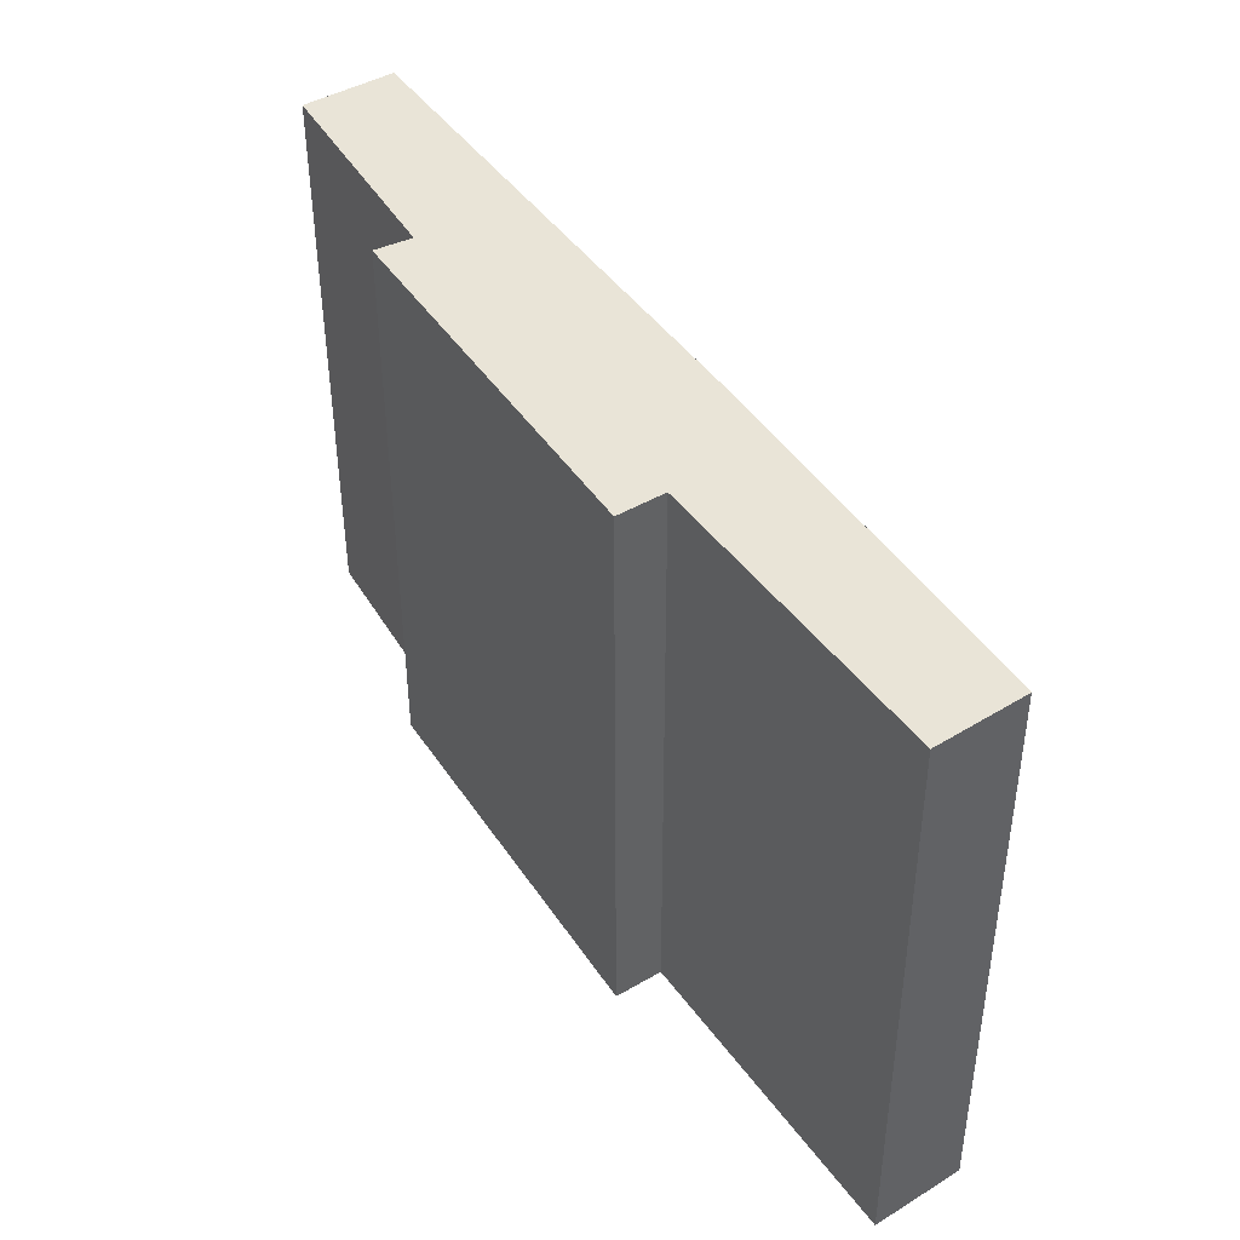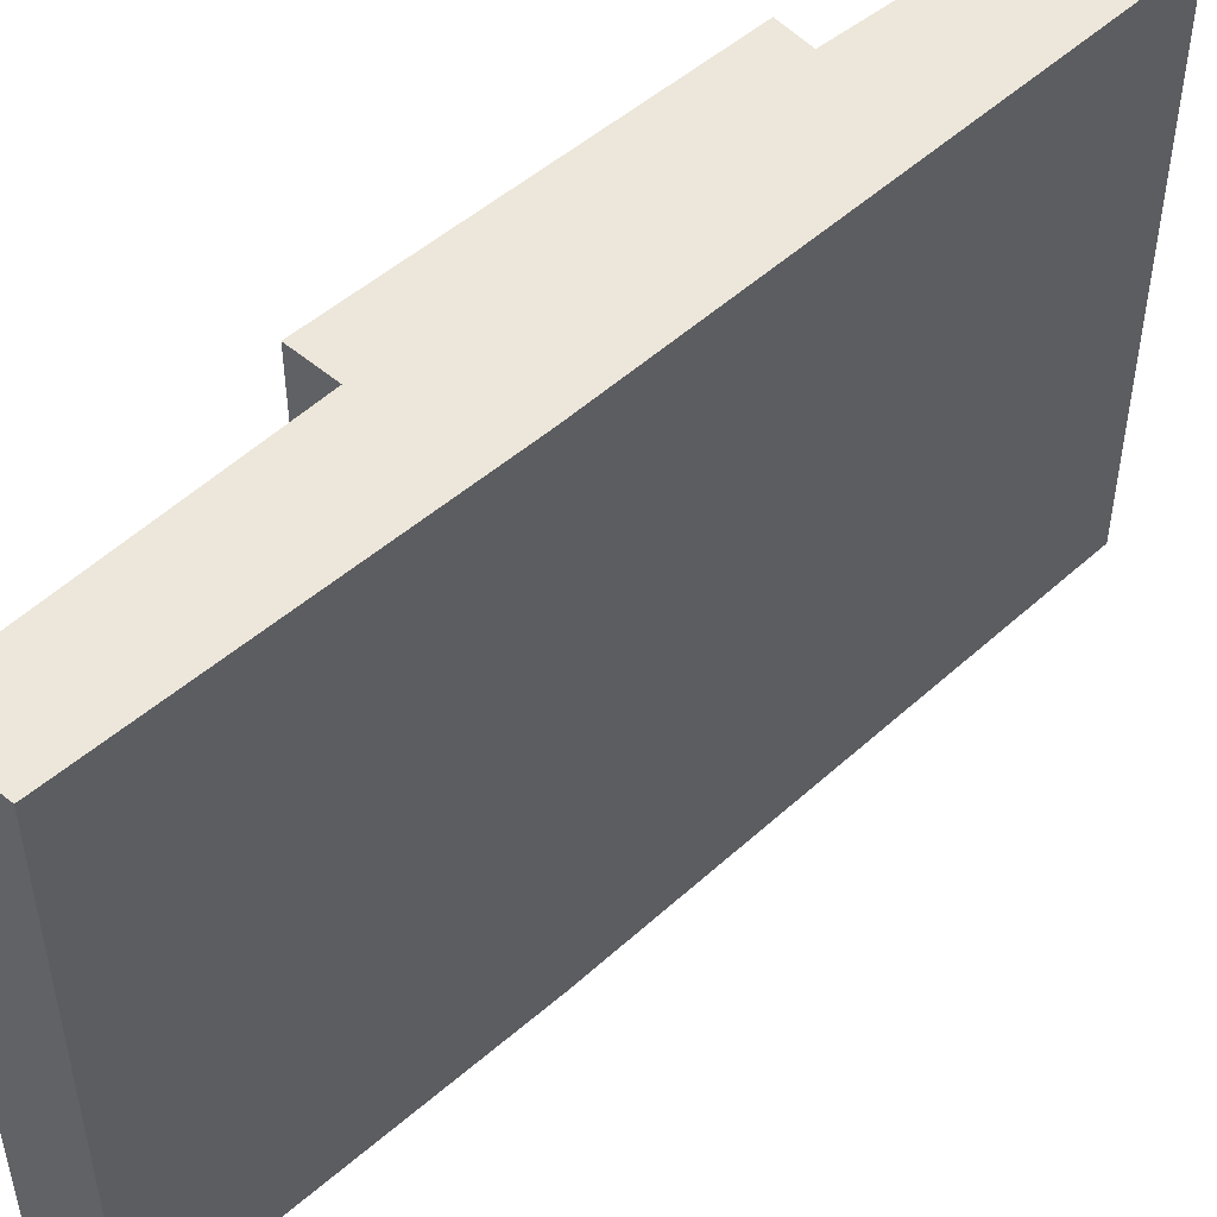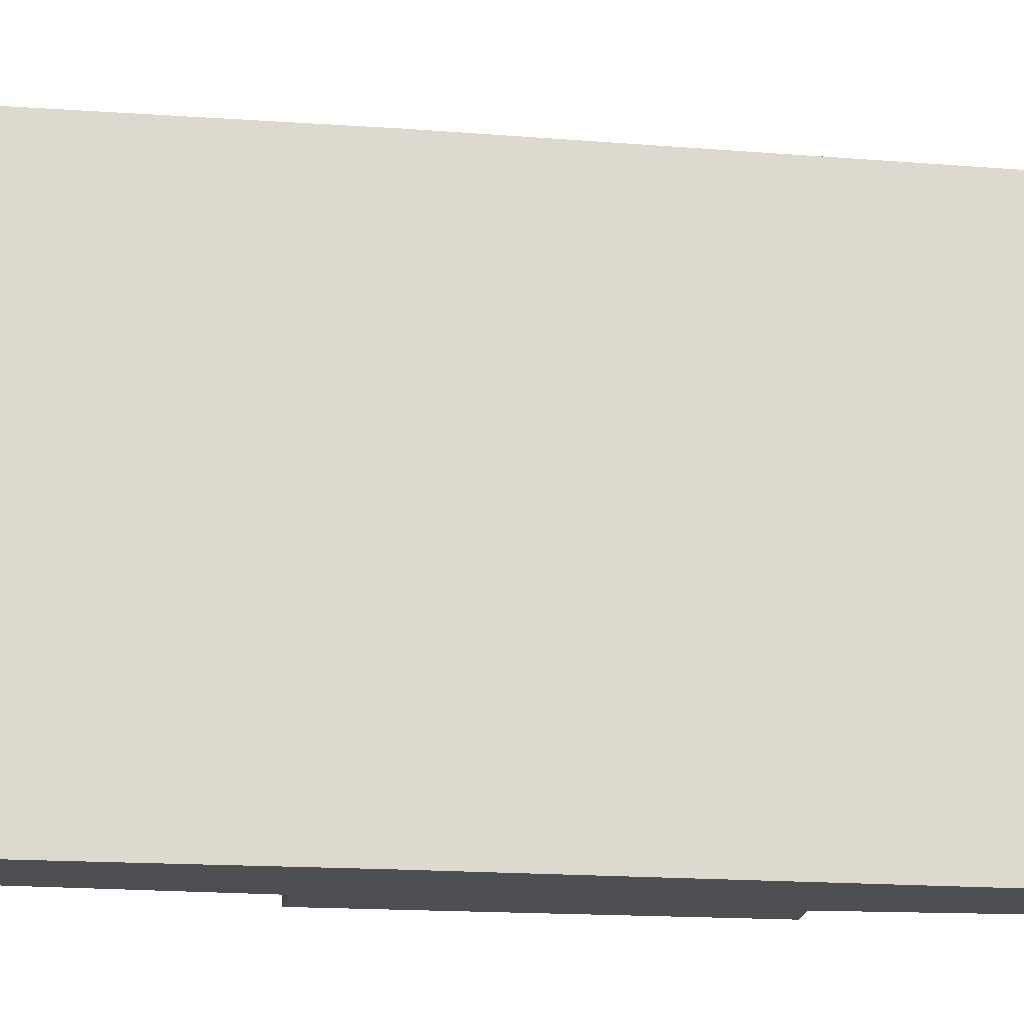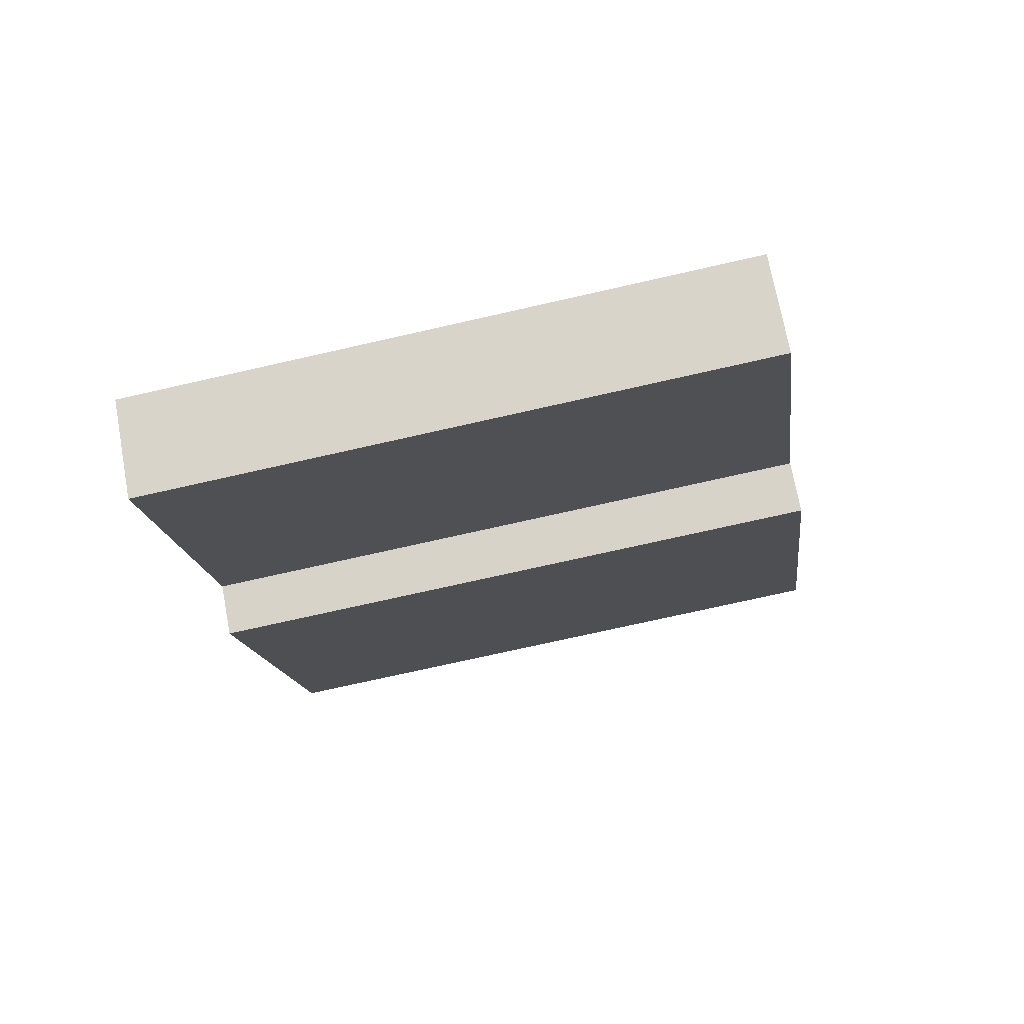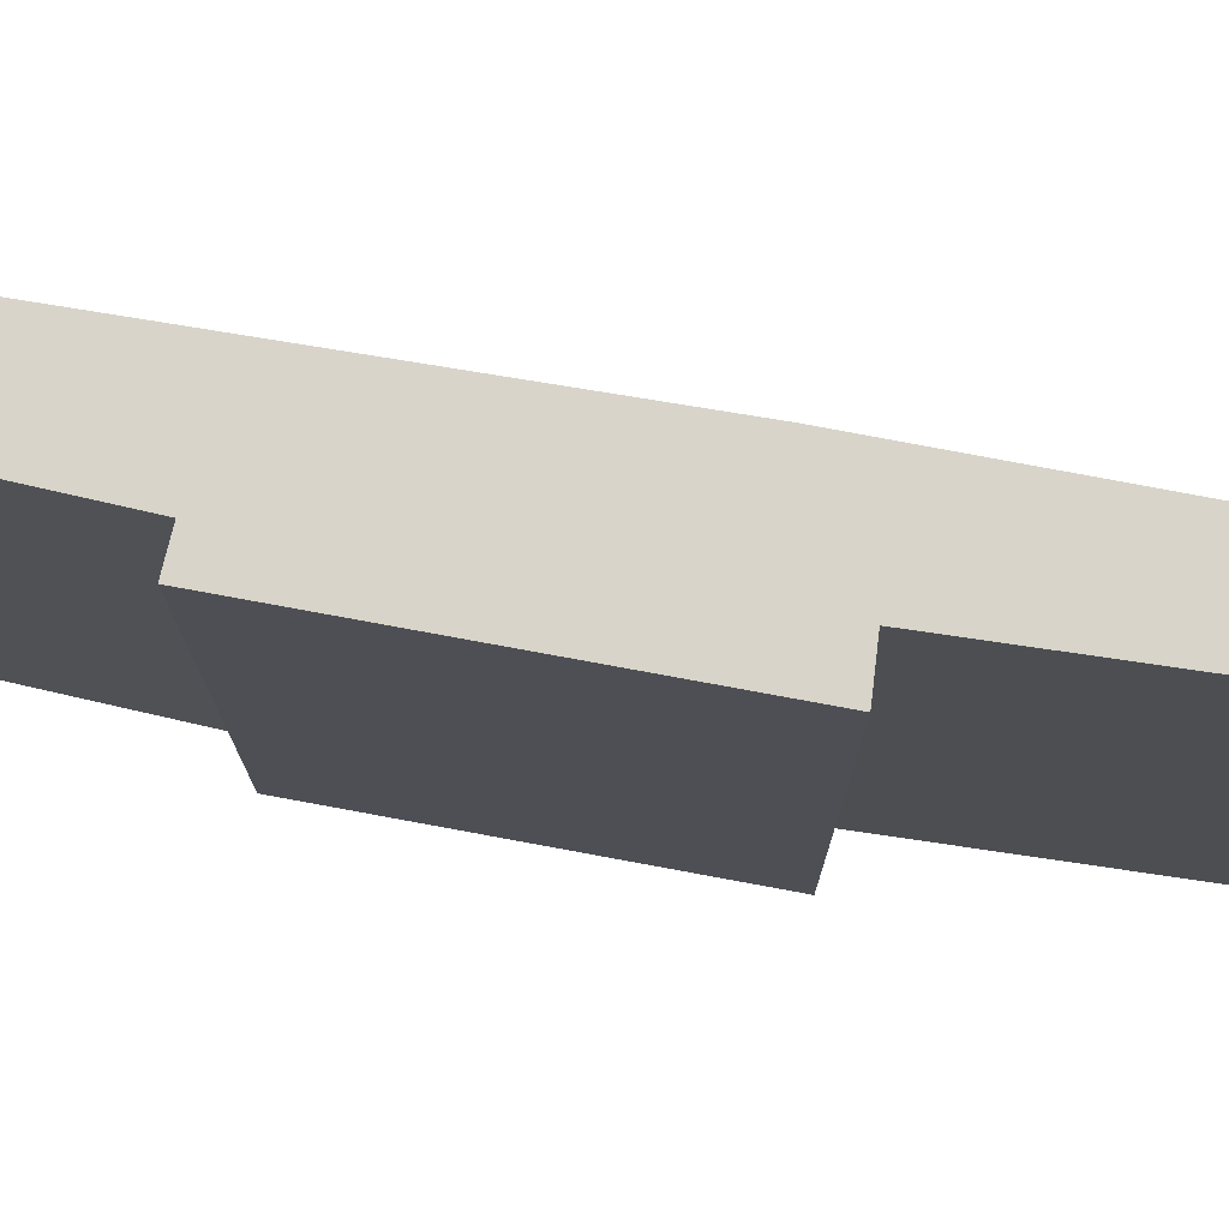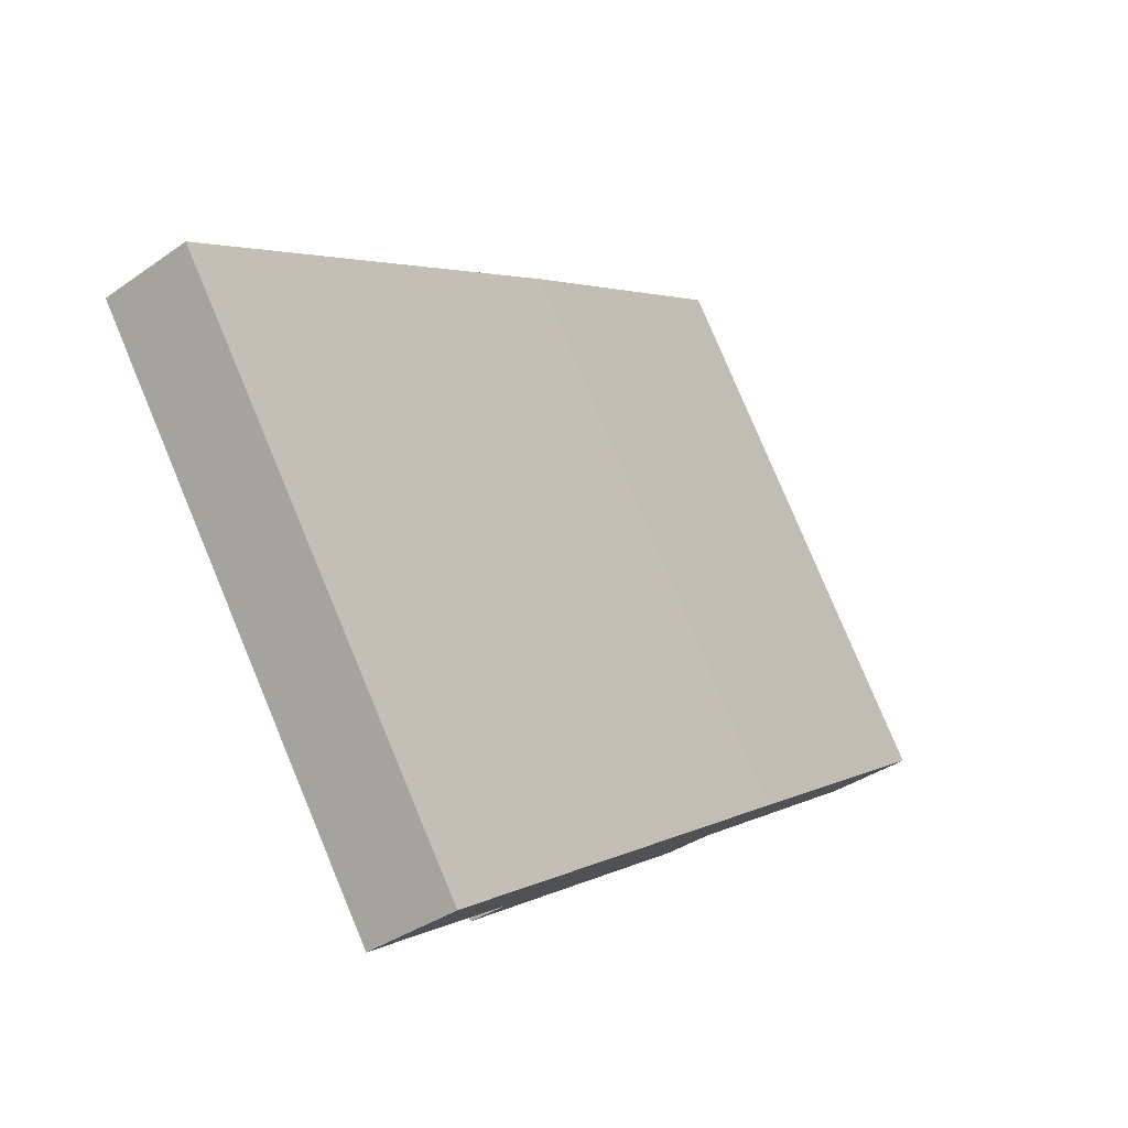
<metadata>
{"format":"obj","ext":"obj","renderer":"f3d","projection":"perspective","resolution":1024,"background":"white","views":[{"elev":-46.5,"azim":-179.9,"up":"+Z"},{"elev":50.8,"azim":-102.7,"up":"+Y"},{"elev":-17.9,"azim":-66.8,"up":"+Y"},{"elev":-73.0,"azim":-77.2,"up":"+Z"},{"elev":75.6,"azim":131.5,"up":"+Y"},{"elev":79.8,"azim":157.3,"up":"+Z"}]}
</metadata>
<code>
v  6.447 6.437 8.437
v  2.166 6.437 3.645
v  5.554 6.437 9.05
v  5.182 6.437 6.118
v  5.564 6.437 5.913
v  3.268 6.437 2.09
v  2.813 6.437 2.403
v  0 6.437 3.942e-16
v  0.844 6.437 -0.611
v  6.447 -5.166e-16 8.437
v  5.182 -3.746e-16 6.118
v  5.564 -3.621e-16 5.913
v  3.268 -1.28e-16 2.09
v  2.813 -1.471e-16 2.403
v  0.844 3.741e-17 -0.611
v  5.554 -5.542e-16 9.05
v  0 0 0
v  2.166 -2.232e-16 3.645
g defaultobject
f 1 2 3
f 2 1 4
f 2 4 5
f 2 5 6
f 2 6 7
f 7 8 2
f 8 7 9
f 10 4 1
f 4 10 11
f 12 6 5
f 6 12 13
f 14 9 7
f 9 14 15
f 11 5 4
f 5 11 12
f 16 1 3
f 1 16 10
f 13 7 6
f 7 13 14
f 15 8 9
f 8 15 17
f 17 2 8
f 2 17 18
f 18 3 2
f 3 18 16
f 14 17 15
f 17 14 18
f 12 14 13
f 14 12 18
f 18 12 11
f 11 16 18
f 16 11 10

</code>
